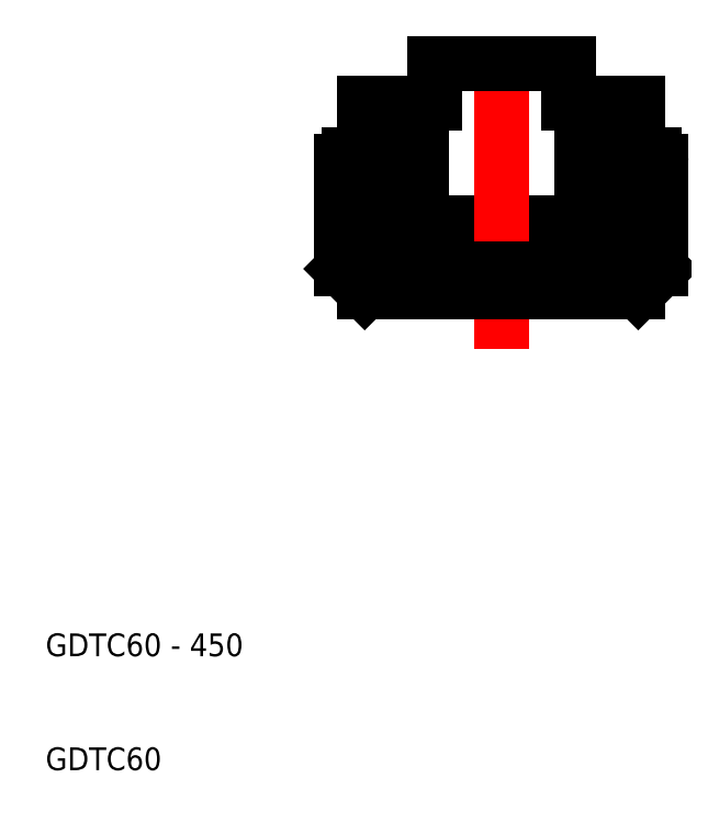
<metadata>
{"format":"dxf","ext":"dxf","renderer":"ezdxf+matplotlib","layout":"modelspace","background":"white","min_lineweight":24,"dpi":150}
</metadata>
<code>
0
SECTION
2
ENTITIES
0
LINE
8
0
10
43
20
62
30
0
11
38
21
62
31
0
0
LINE
8
0
10
38
20
64
30
0
11
43
21
64
31
0
0
LINE
8
0
10
38.83
20
54
30
0
11
50
21
54
31
0
0
LINE
8
0
10
38
20
52
30
0
11
50
21
52
31
0
0
LINE
8
0
10
44.1
20
68.5
30
0
11
38
21
68.5
31
0
0
LINE
8
0
10
38.6
20
58
30
0
11
61.4
21
58
31
0
0
LINE
8
0
10
36
20
63.4
30
0
11
36
21
54
31
0
0
LINE
8
0
10
38
20
62
30
0
11
38
21
58.6
31
0
0
LINE
8
0
10
36
20
54
30
0
11
38
21
52
31
0
0
ARC
8
0
10
38.6
20
58.6
30
0
40
0.6
50
180
51
270
0
LINE
8
0
10
38
20
54.83
30
0
11
38.83
21
54
31
0
0
LINE
8
0
10
38
20
58.6
30
0
11
38
21
54.83
31
0
0
LINE
8
0
10
38
20
68.5
30
0
11
38
21
64
31
0
0
ARC
8
0
10
36.6
20
63.4
30
0
40
0.6
50
90
51
180
0
LINE
8
0
10
38
20
64
30
0
11
36.6
21
64
31
0
0
LINE
8
0
10
64
20
63.4
30
0
11
64
21
54
31
0
0
LINE
8
0
10
62
20
62
30
0
11
62
21
58.6
31
0
0
LINE
8
CENTER
10
50
20
73
30
0
11
50
21
47
31
0
0
LINE
8
0
10
62
20
52
30
0
11
50
21
52
31
0
0
LINE
8
0
10
61.17
20
54
30
0
11
50
21
54
31
0
0
ARC
8
0
10
61.4
20
58.6
30
0
40
0.6
50
270
51
0
0
LINE
8
0
10
62
20
54.83
30
0
11
61.17
21
54
31
0
0
LINE
8
0
10
62
20
58.6
30
0
11
62
21
54.83
31
0
0
LINE
8
0
10
64
20
54
30
0
11
62
21
52
31
0
0
LINE
8
0
10
55.9
20
68.5
30
0
11
62
21
68.5
31
0
0
LINE
8
0
10
44.1
20
72
30
0
11
55.9
21
72
31
0
0
LINE
8
0
10
44.1
20
72
30
0
11
44.1
21
68.5
31
0
0
LINE
8
0
10
55.9
20
72
30
0
11
55.9
21
68.5
31
0
0
LINE
8
0
10
62
20
68.5
30
0
11
62
21
64
31
0
0
LINE
8
0
10
57
20
62
30
0
11
62
21
62
31
0
0
LINE
8
0
10
62
20
64
30
0
11
57
21
64
31
0
0
ARC
8
0
10
63.4
20
63.4
30
0
40
0.6
50
0
51
90
0
LINE
8
0
10
62
20
64
30
0
11
63.4
21
64
31
0
0
TEXT
8
0
10
10
20
20
30
0
40
2
1
GDTC60 - 450
0
TEXT
8
0
10
10
20
10
30
0
40
2
1
GDTC60
0
LINE
8
0
10
57
20
64
30
0
11
57
21
62
31
0
0
LINE
8
0
10
43
20
64
30
0
11
43
21
62
31
0
0
VIEWPORT
8
0
10
261.5
20
148.5
30
0
40
523
41
297
68
     1
69
     1
0
ENDSEC
0
EOF

</code>
